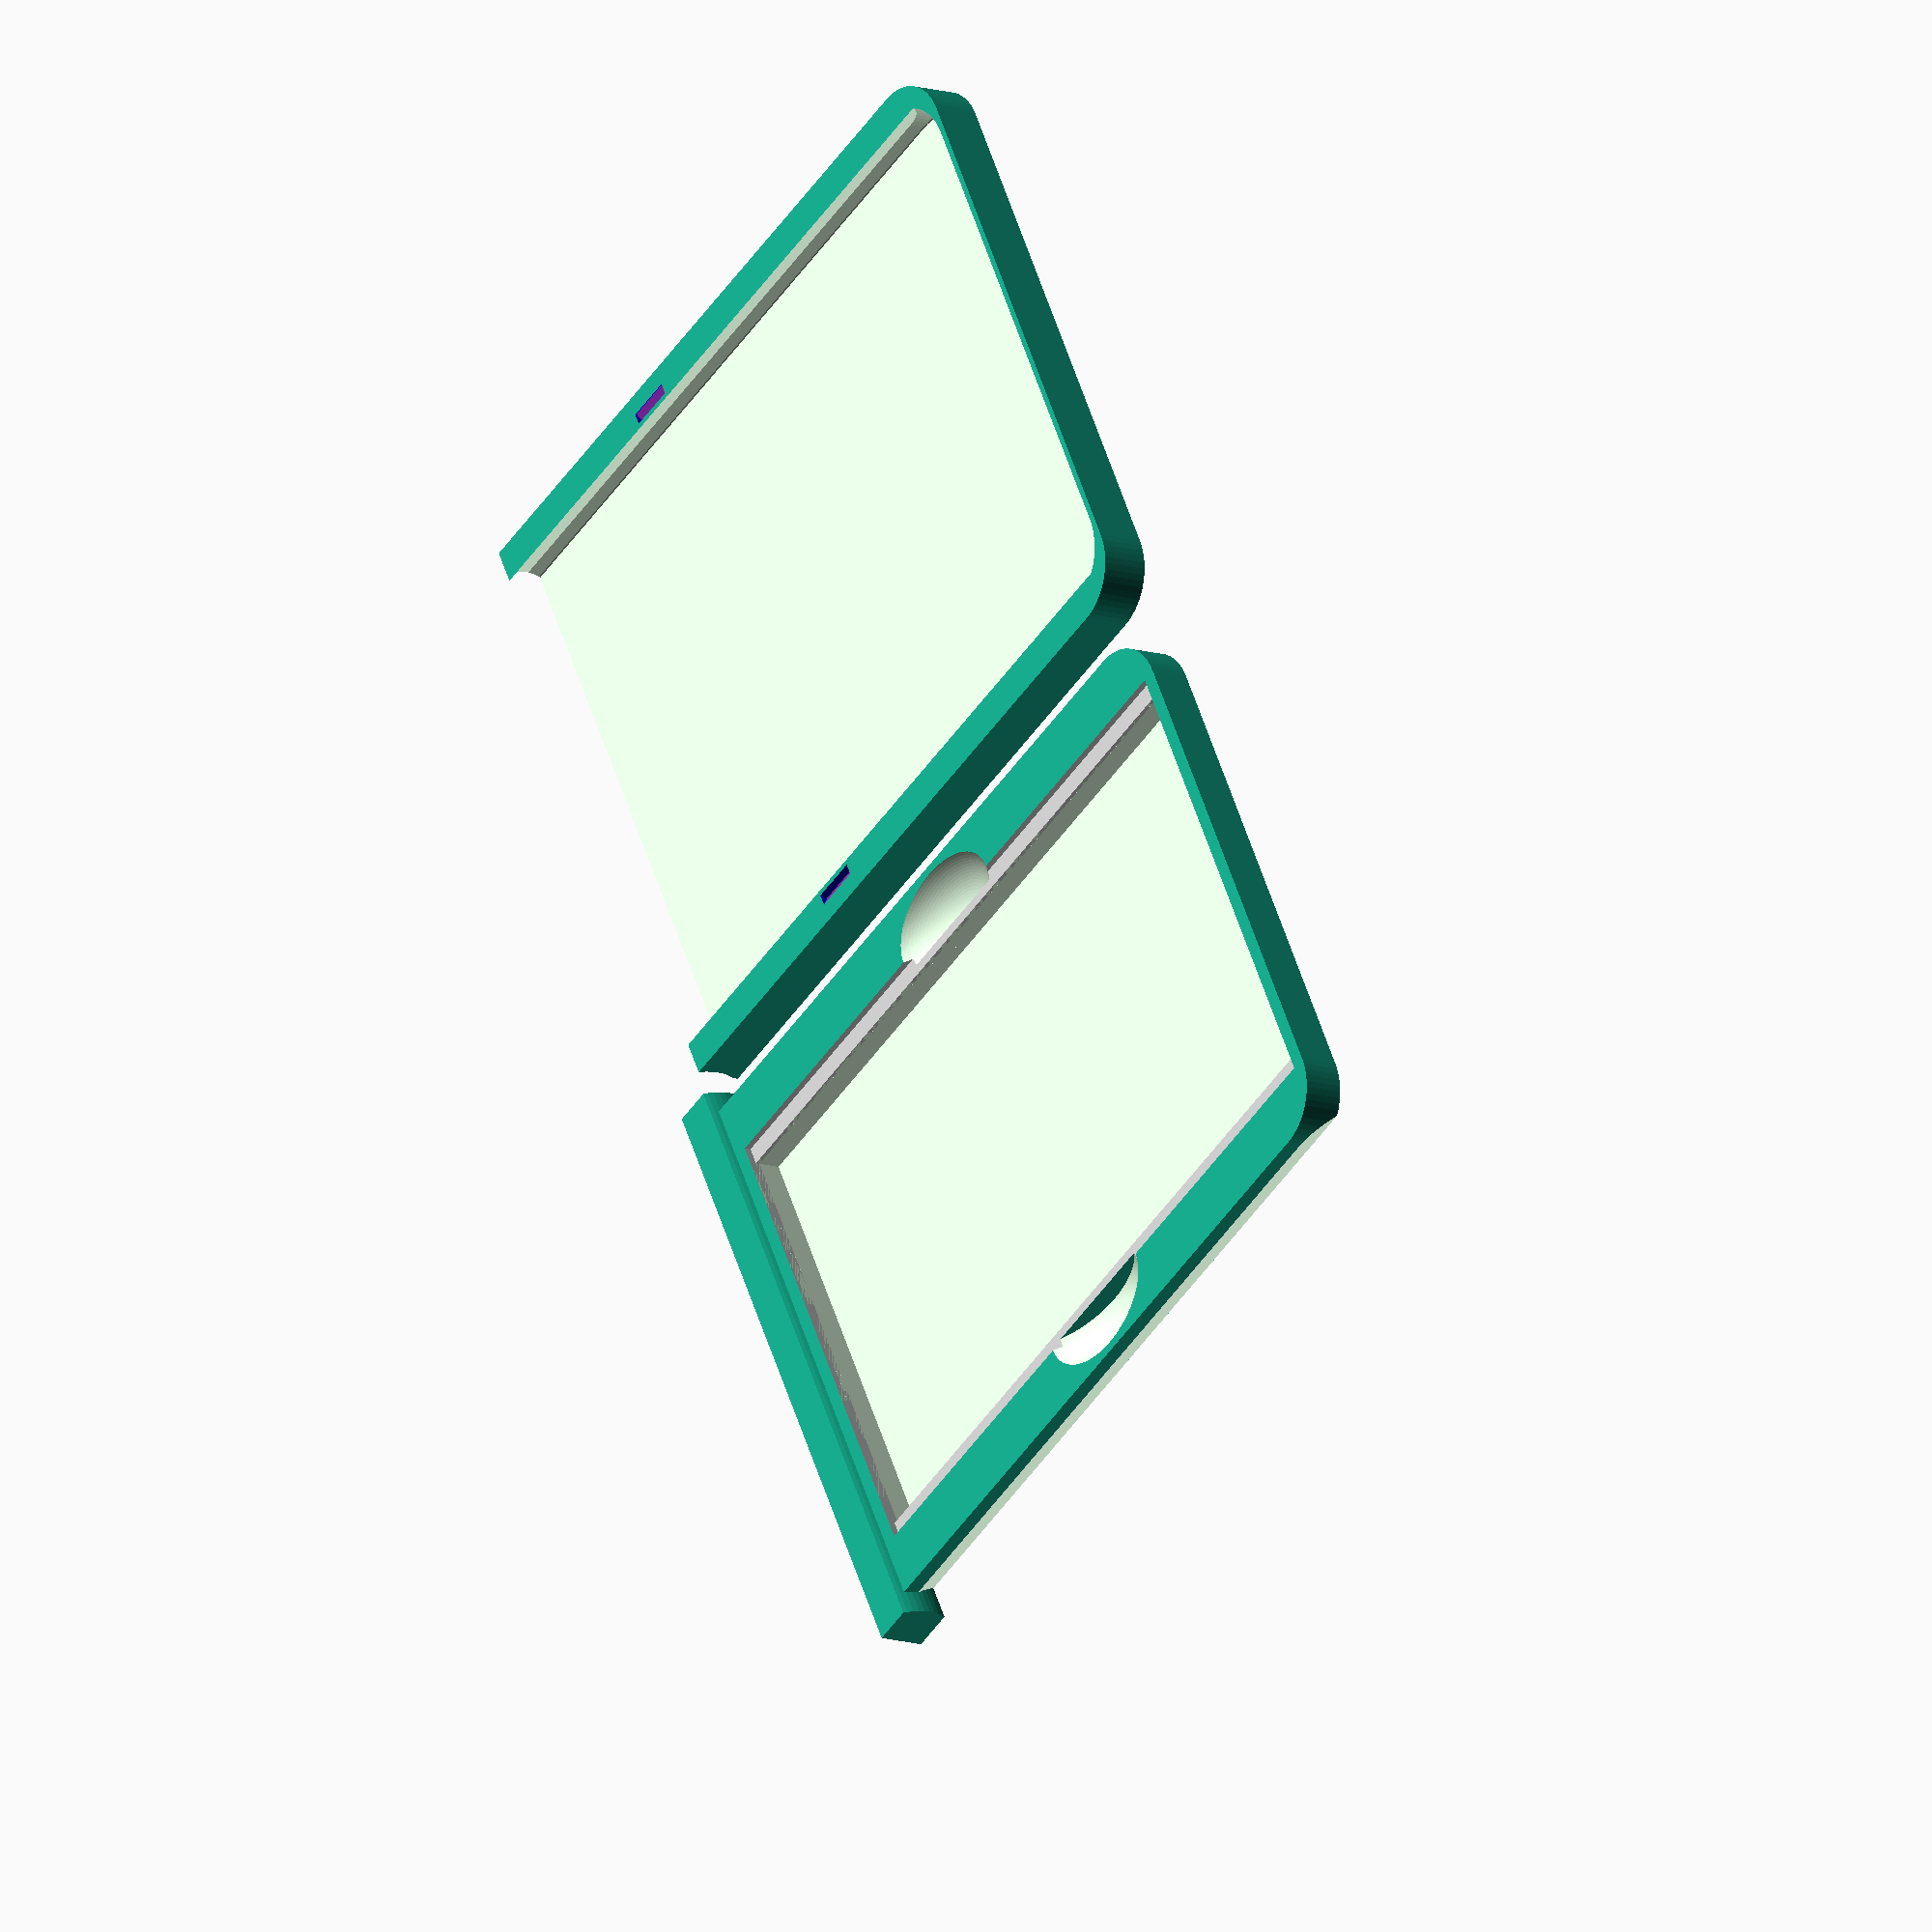
<openscad>
epsilon=0.05;
clearance=0.25;  // clearance between moving parts.

plate_height=125.02     + 2*clearance;
plate_width=83.07       + 2*clearance;
plate_width_inner=77.02 + 2*clearance;
plate_thick=2;
plate_edge_thick=1 + clearance;

finger_thick=20;  // approximation of a thumb :)
case_extra_height=5;
case_extra_width=finger_thick;

wall_thick=1;
space_under_plate=4;

case_thick=wall_thick + space_under_plate + plate_thick;
case_width = plate_width + case_extra_width;

cover_extra_wide=clearance + 8;  // Wider to accomodate dovetail and magnet.
cover_extra_thick=clearance + wall_thick;

magnet_thick= 1.5 + clearance;
magnet_long = 8   + clearance;
magnet_wide = 6   + clearance;

// Magnet. Upright, with some extra additional space poking out the bottom,
// a pathway to slide it in.
module magnet(extra=5) {
    color("gray") #translate([0,0,magnet_wide/2]) cube([magnet_thick, magnet_long, magnet_wide], center=true);
    color("blue") translate([0,0,-extra/2+epsilon]) cube([magnet_thick, magnet_long, extra], center=true);
}

module plate() {
    color("silver") {
	translate([0,0,plate_thick/2]) cube([plate_width_inner, plate_height, plate_thick], center=true);
	translate([0,0,plate_edge_thick/2]) cube([plate_width, plate_height, plate_edge_thick], center=true);
    }
}

module base_block(extra_x=0,extra_y=0,extra_z=0) {
    hull() {
	translate([-(plate_width + case_extra_width + extra_x)/2,(plate_height+case_extra_height + extra_y)/2,0]) cube([plate_width + case_extra_width + extra_x, epsilon, case_thick+extra_z]);
	color("red") translate([(plate_width+extra_x)/2, -(plate_height-case_extra_width+case_extra_height+extra_y)/2, 0]) cylinder(r=case_extra_width/2, h=case_thick+extra_z, $fn=60);
	translate([-(plate_width+extra_x)/2, -(plate_height-case_extra_width+case_extra_height+extra_y)/2, 0]) cylinder(r=case_extra_width/2, h=case_thick+extra_z, $fn=60);
    }
}

// Base block with the dovetail cut.
module base_dovetail() {
    intersection() {
	union() {
	    difference() {
		base_block();

		// substract some wedges.
		translate([(plate_width + case_extra_width + 7)/2, 0, 0]) rotate([0,25,0])  cube([10, plate_height + case_extra_height+ 5, 20], center=true);
	
		translate([-(plate_width + case_extra_width + 7)/2, 0, 0]) rotate([0,-25,0])  cube([10, plate_height+ case_extra_height+ 5, 20], center=true);

	    }
	    
	    translate([-100,(plate_height+case_extra_height+finger_thick-1)/2,case_thick/2]) rotate([0,90,0]) cylinder(r=finger_thick/2,h=200,$fn=60);
	}
	translate([0,-cover_extra_thick/2-epsilon,0]) base_block(extra_y=cover_extra_thick+15,extra_x=cover_extra_wide,extra_z=cover_extra_thick);
    }
}

module block_with_magnets() {
    difference() {
	base_dovetail();
	translate([(plate_width + case_extra_width - 8)/2, 20, 0]) rotate([0,25,0]) translate([0,0,0.8]) magnet();
	translate([-(plate_width + case_extra_width - 8)/2, 20, 0]) rotate([0,-25,0]) translate([0,0,0.8]) magnet();
    }
}

module base_case() {
    difference() {
	block_with_magnets();
	translate([0,0,case_thick - (plate_thick + space_under_plate)/2 + epsilon]) cube([plate_width_inner, plate_height, plate_thick + space_under_plate], center=true);
    }
}

// Everything with the middle part cut out.
module case_rim(extra=epsilon) {
    difference() {
	base_dovetail();
	cube([plate_width-extra, plate_height, 20], center=true);
    }
}


module case() {
    difference() {
	base_case();
	translate([0,0,case_thick+epsilon]) rotate([0,180,0]) plate();
	union() {
	    translate([0,0,epsilon]) intersection () {
		case_rim(extra=3);
		translate([plate_width/2,0,case_thick + 5]) scale([1,1.5,1]) sphere(r=finger_thick/2, $fn=120);
	    }
	    translate([0,0,epsilon]) intersection () {
		case_rim(extra=3);
		translate([-plate_width/2,0,case_thick + 5]) scale([1,1.5,1]) sphere(r=finger_thick/2, $fn=120);
	    }
	}
    }
}

module outer_cover() {
    translate([0,-cover_extra_thick/2-epsilon,0]) base_block(extra_y=cover_extra_thick,extra_x=cover_extra_wide,extra_z=cover_extra_thick);
}

module cover() {
    difference() {
	outer_cover();
	
	minkowski() {
	    base_dovetail();
	    sphere(r=clearance);
	}
	
	translate([(plate_width + case_extra_width)/2, 20, 0]) rotate([0,25,0]) translate([0,0,0.8]) magnet();
	translate([-(plate_width + case_extra_width)/2, 20, 0]) rotate([0,-25,0]) translate([0,0,0.8]) magnet();
    }
}

module print() {
    case();
    translate([case_width + cover_extra_wide + 4, 0, case_thick + cover_extra_thick ]) rotate([0,180,0]) cover();
}

//magnet();
//print();
//cover();
//magnet();

module xray() {
    difference() {
	union() {
	    color("red") cover();
	    color("gray") case();
	}
	
	translate([0,20,-20]) cube([100,100,100]);
	translate([-100,0,-20]) cube([100,100,100]);
    }
}

//base_dovetail();
//print();
//xray();
//base_block(extra_y=0);

print();

</openscad>
<views>
elev=191.9 azim=60.7 roll=127.5 proj=o view=wireframe
</views>
